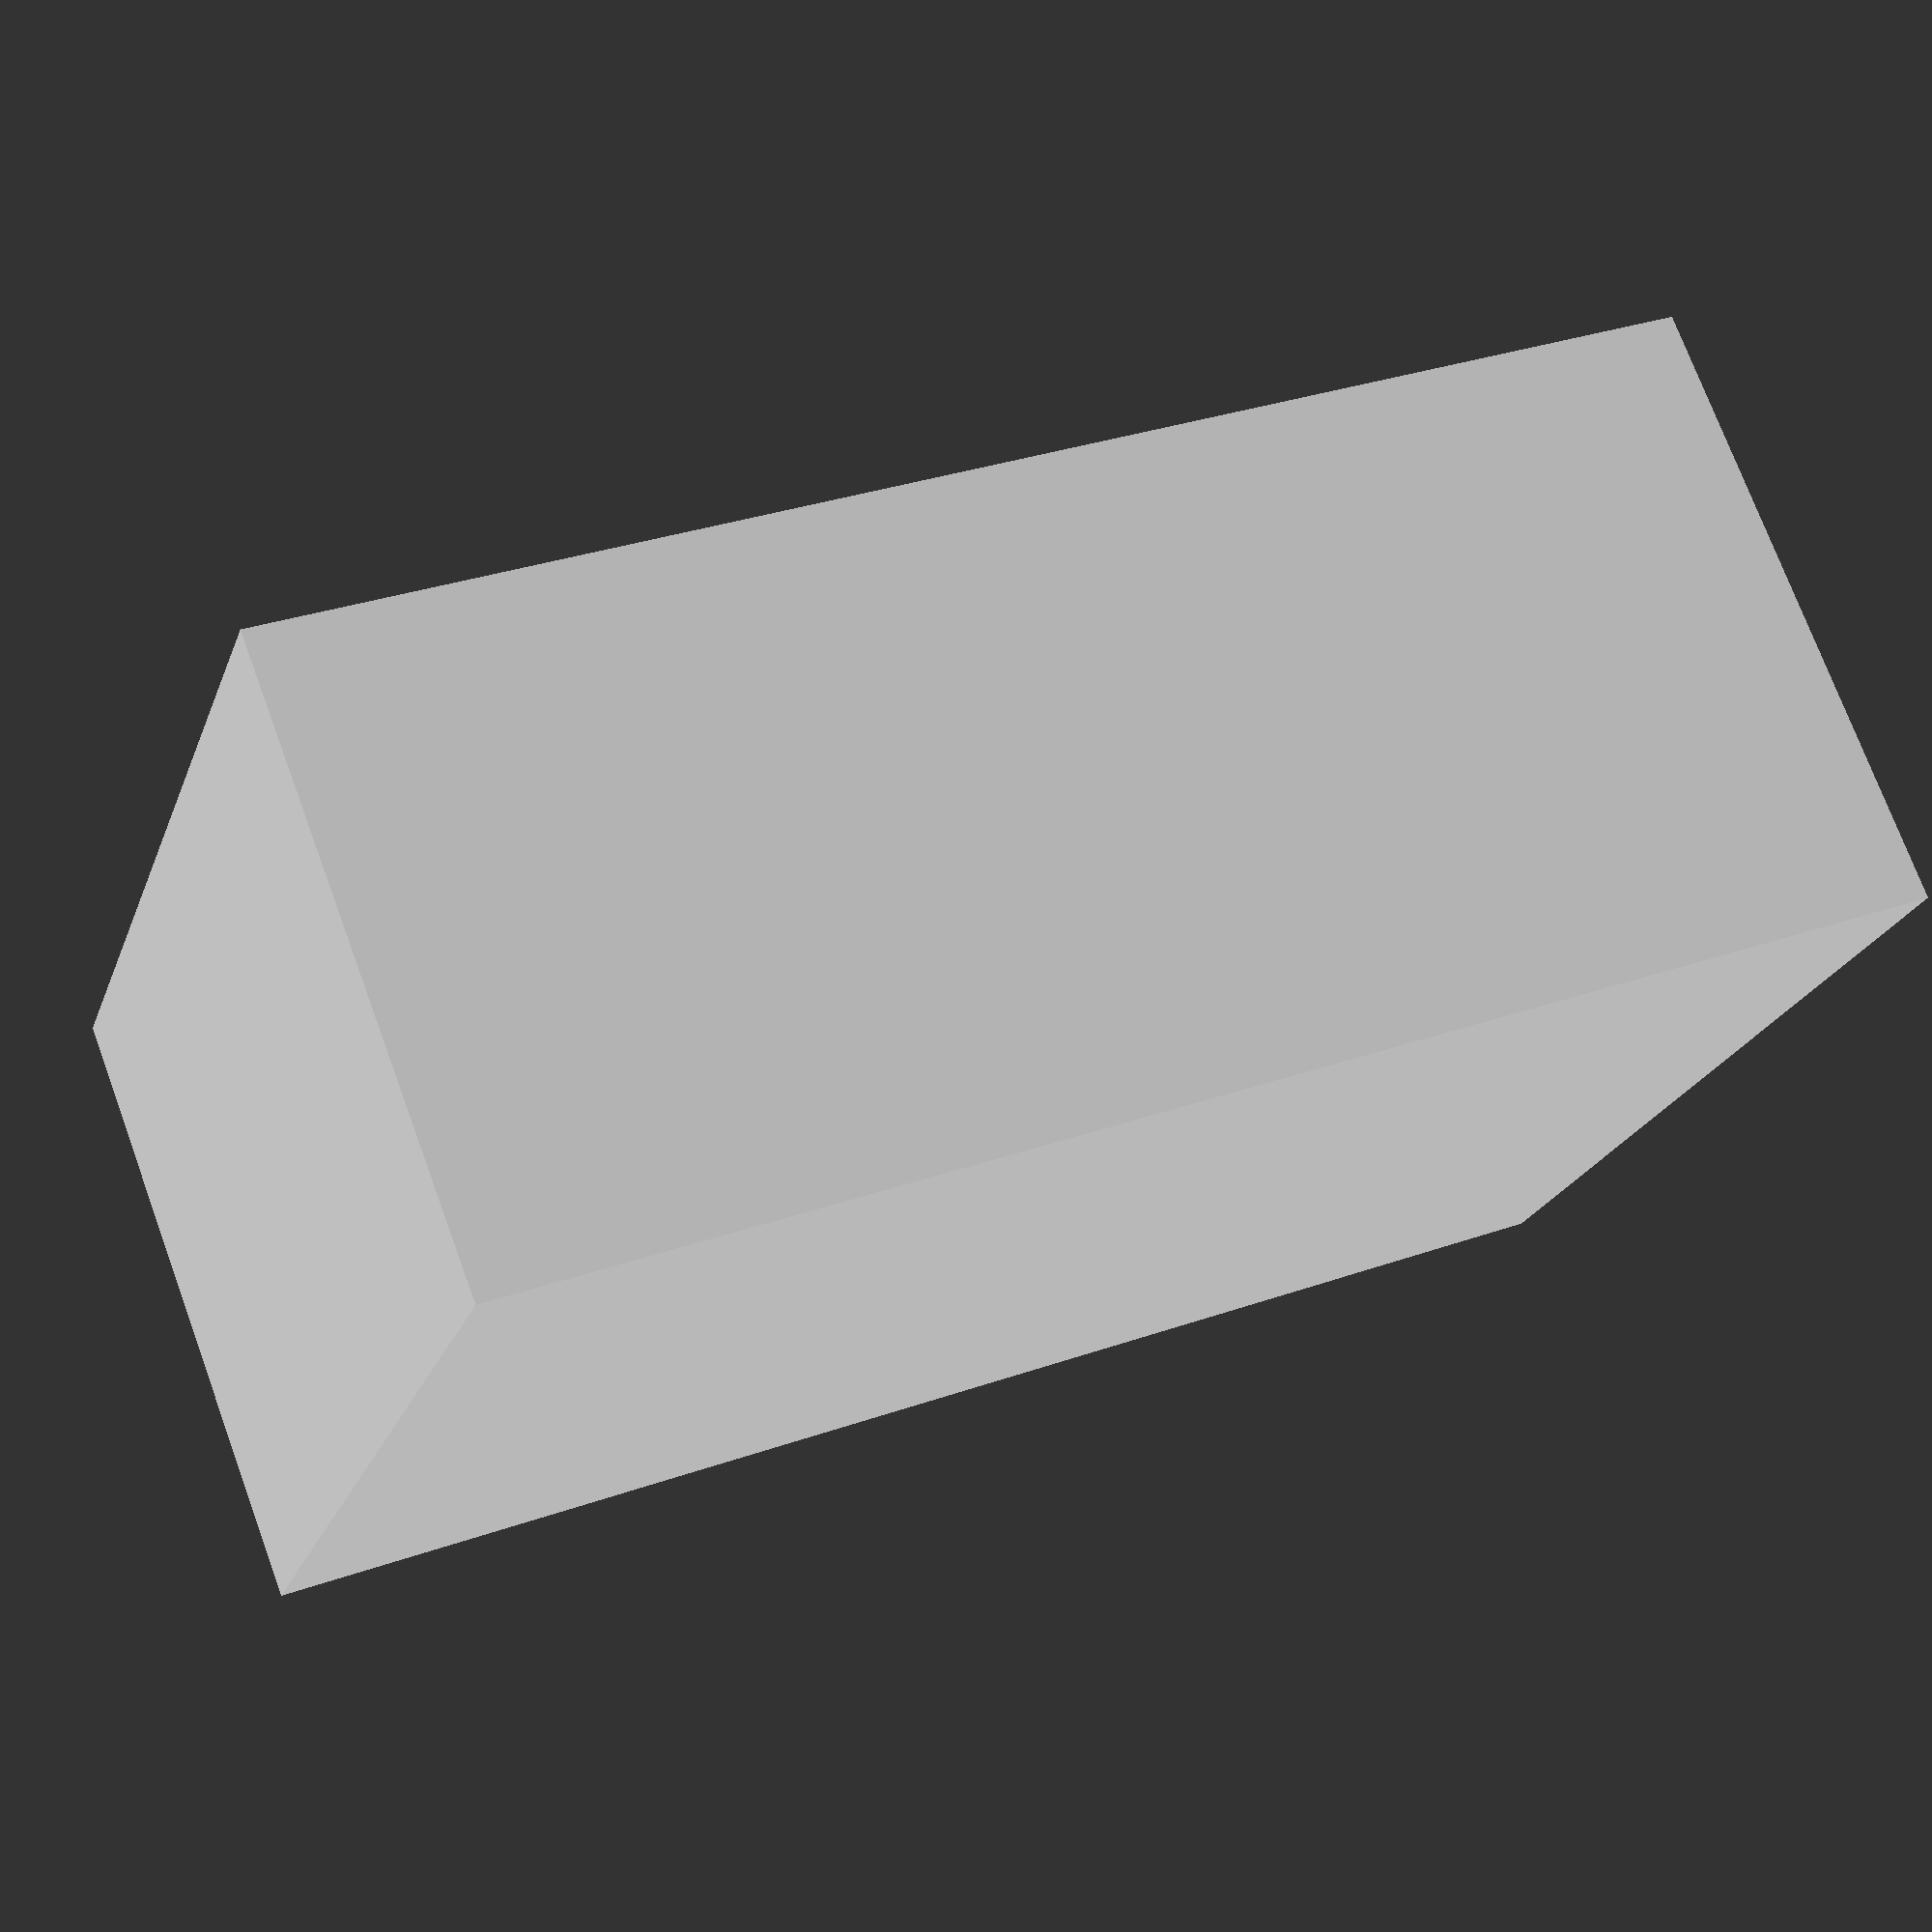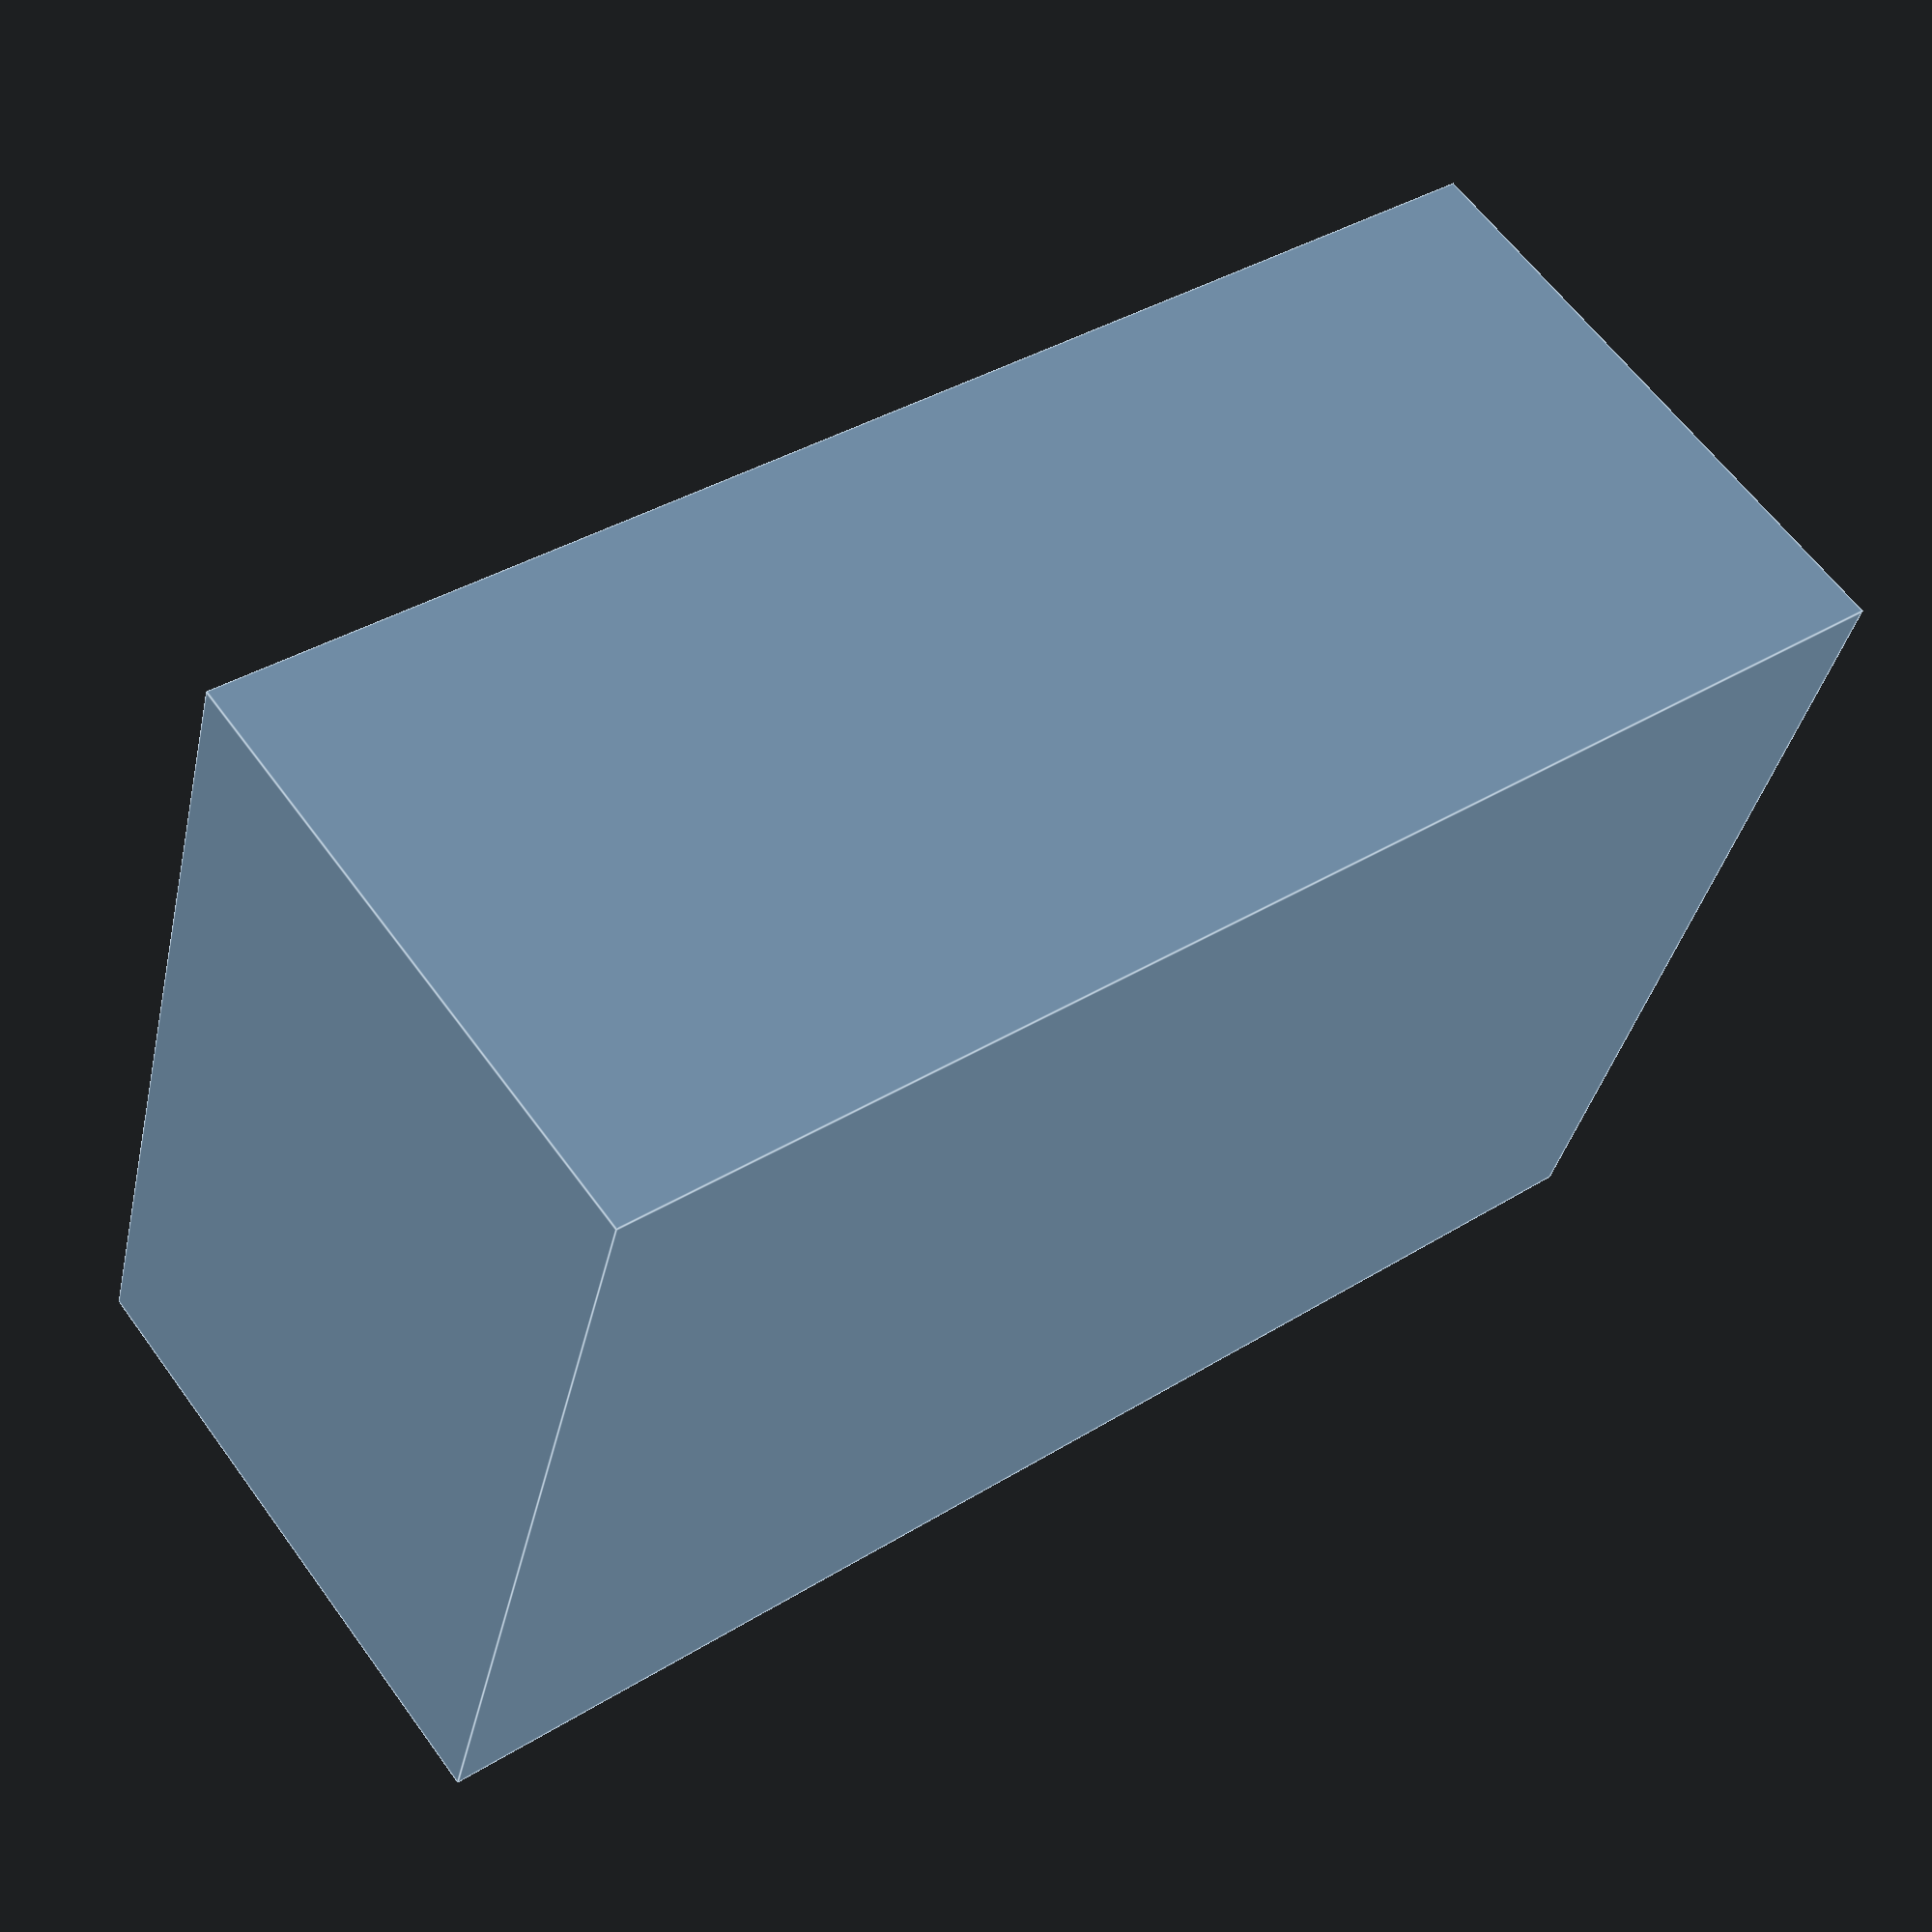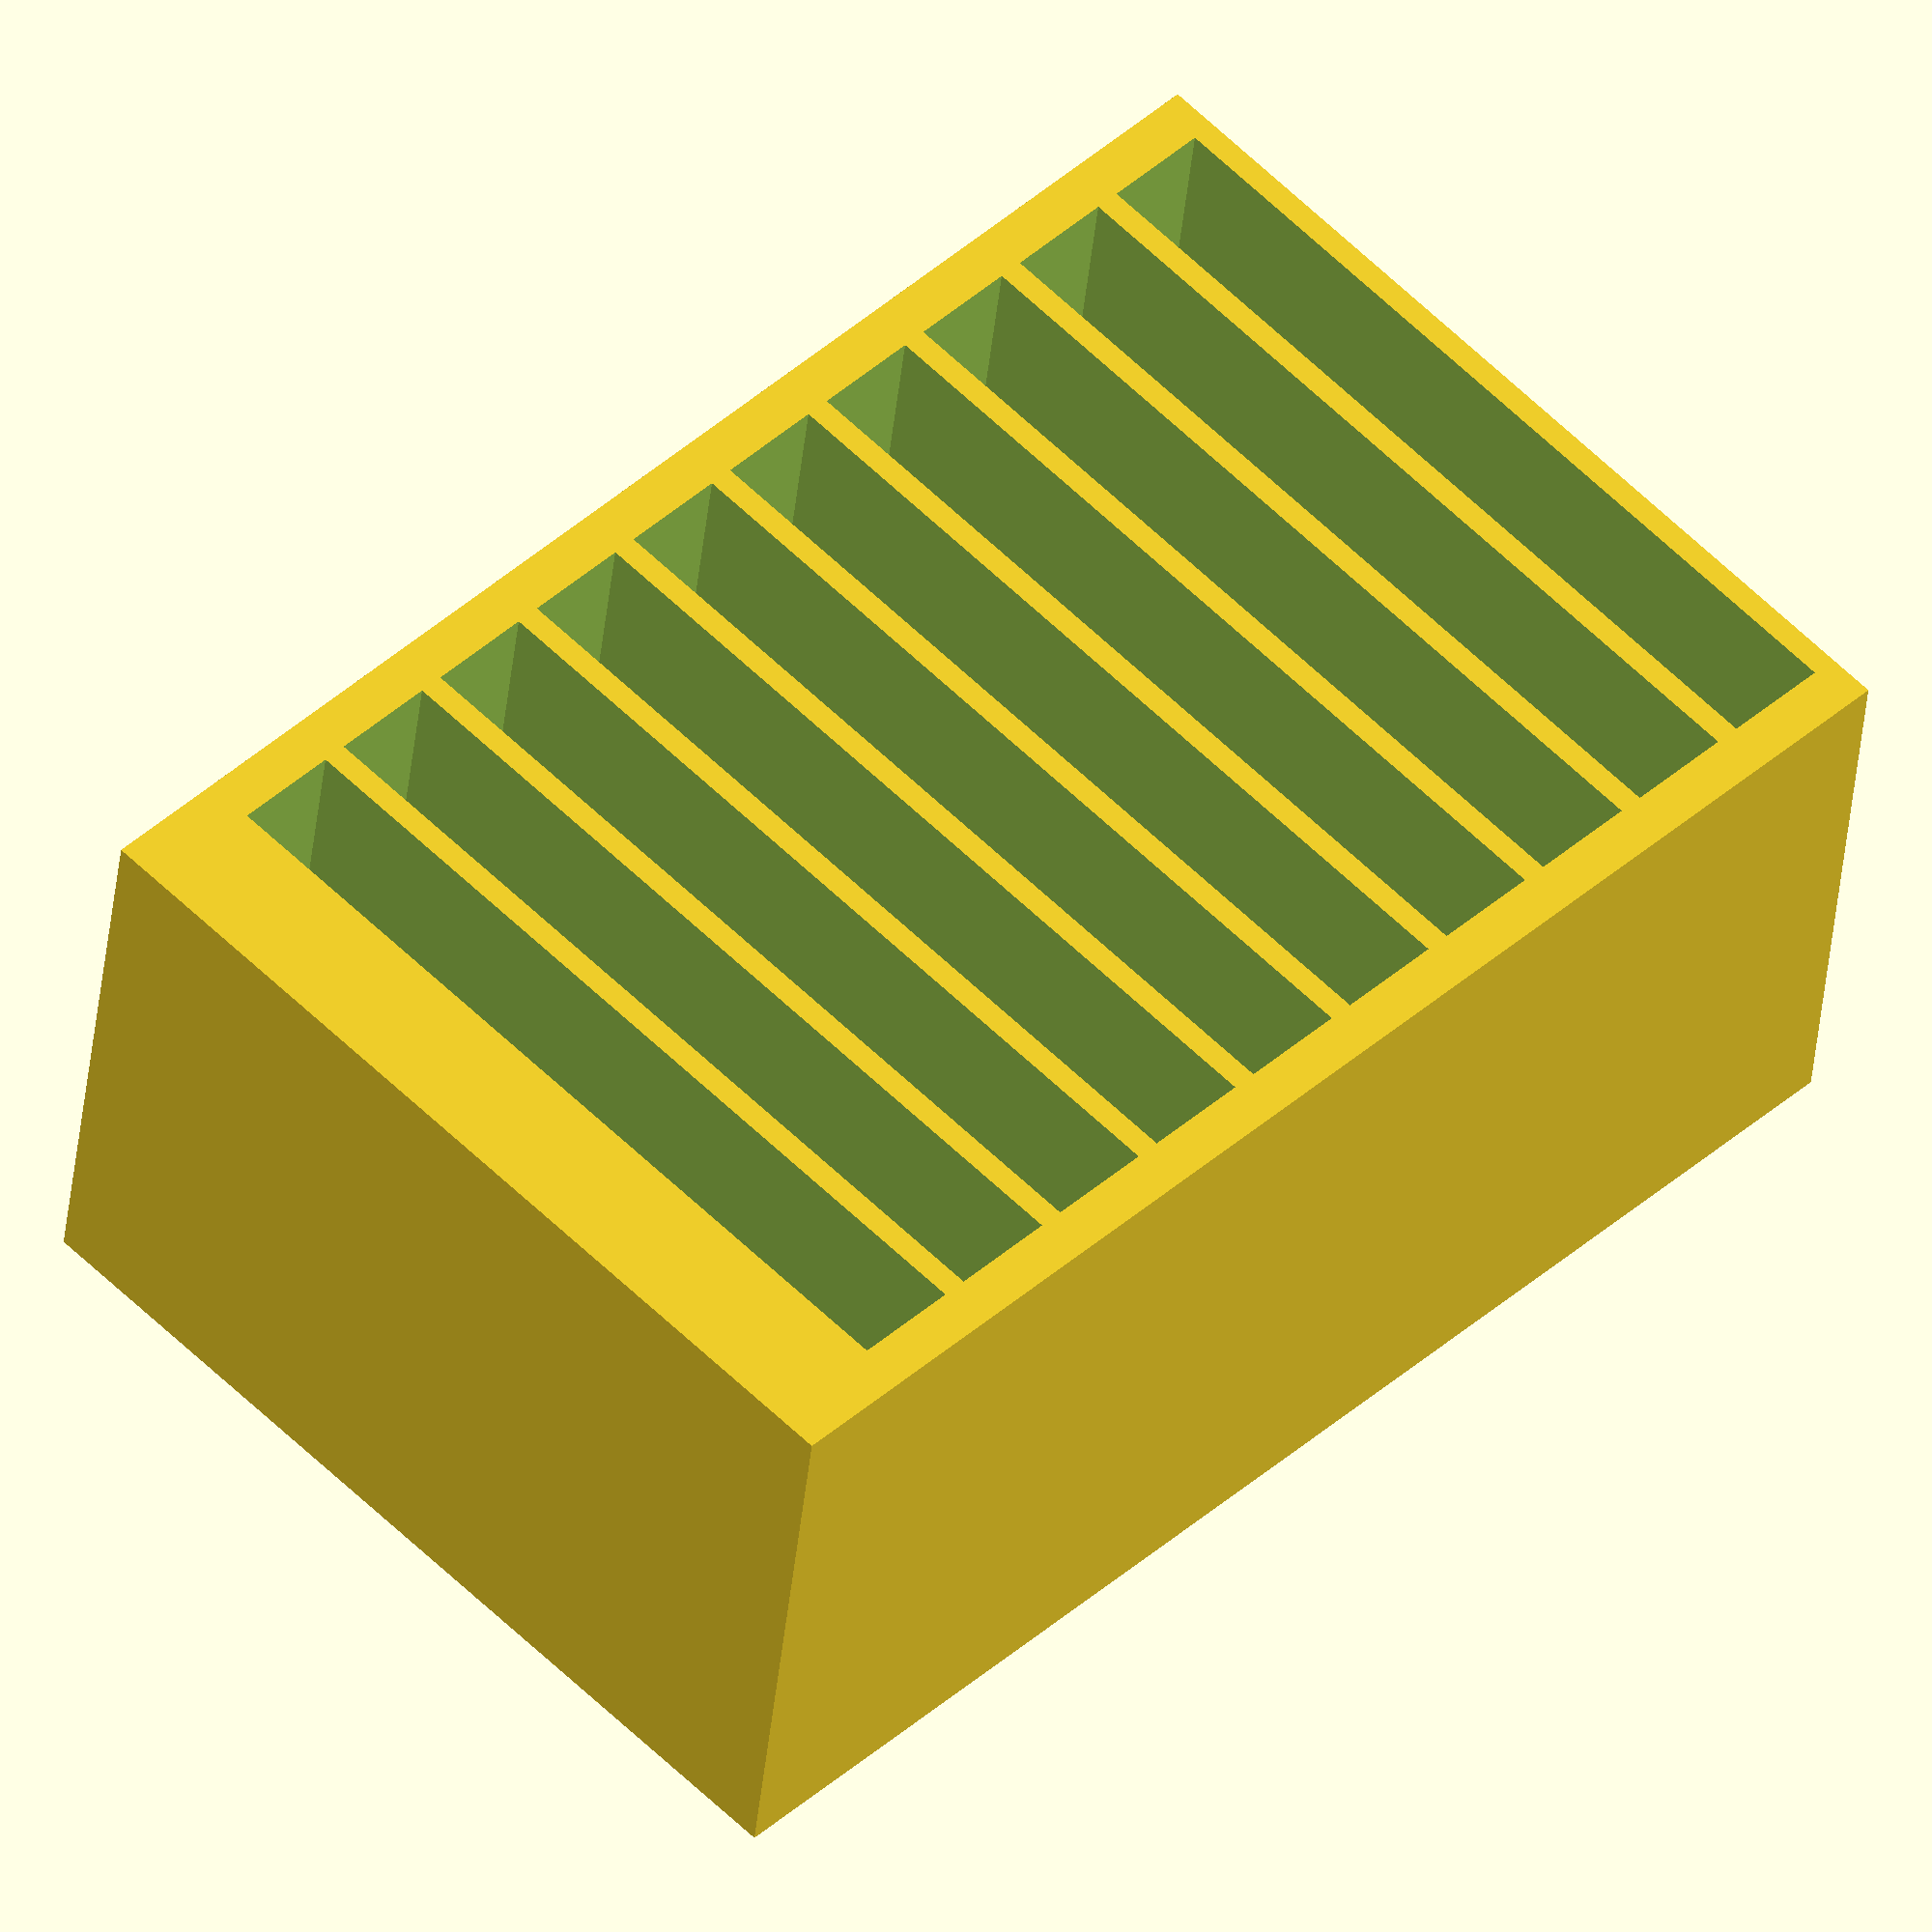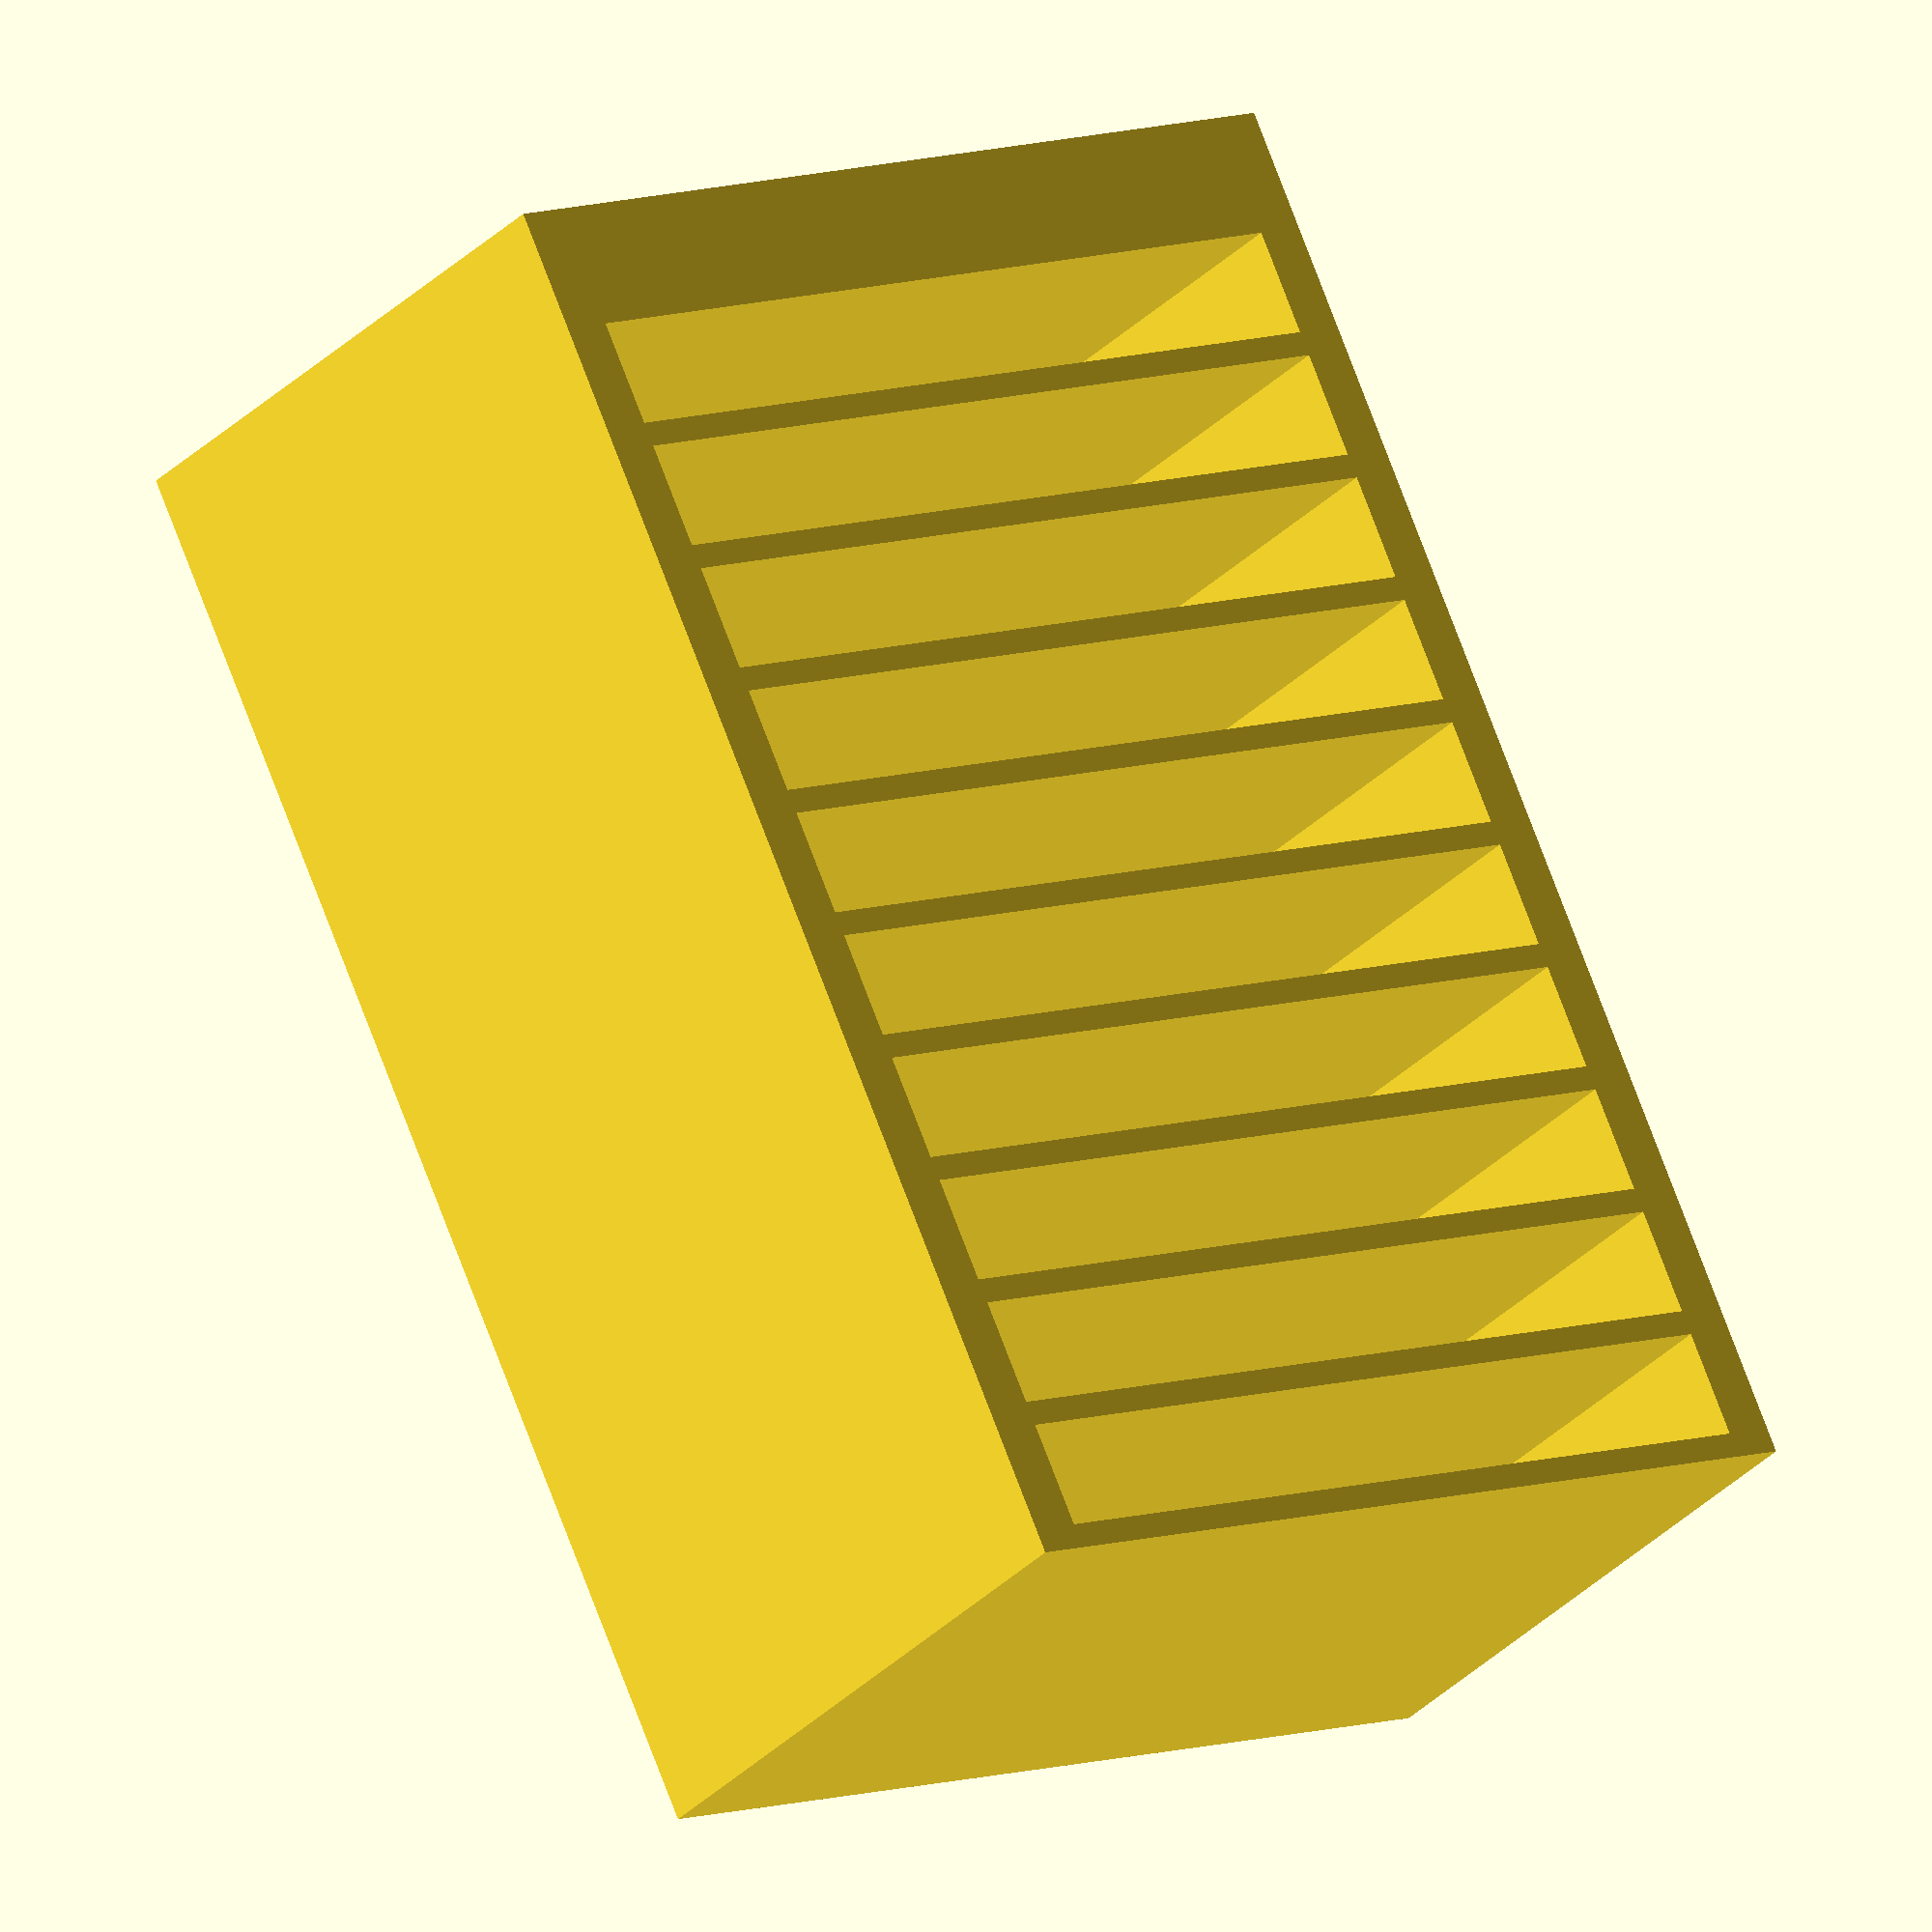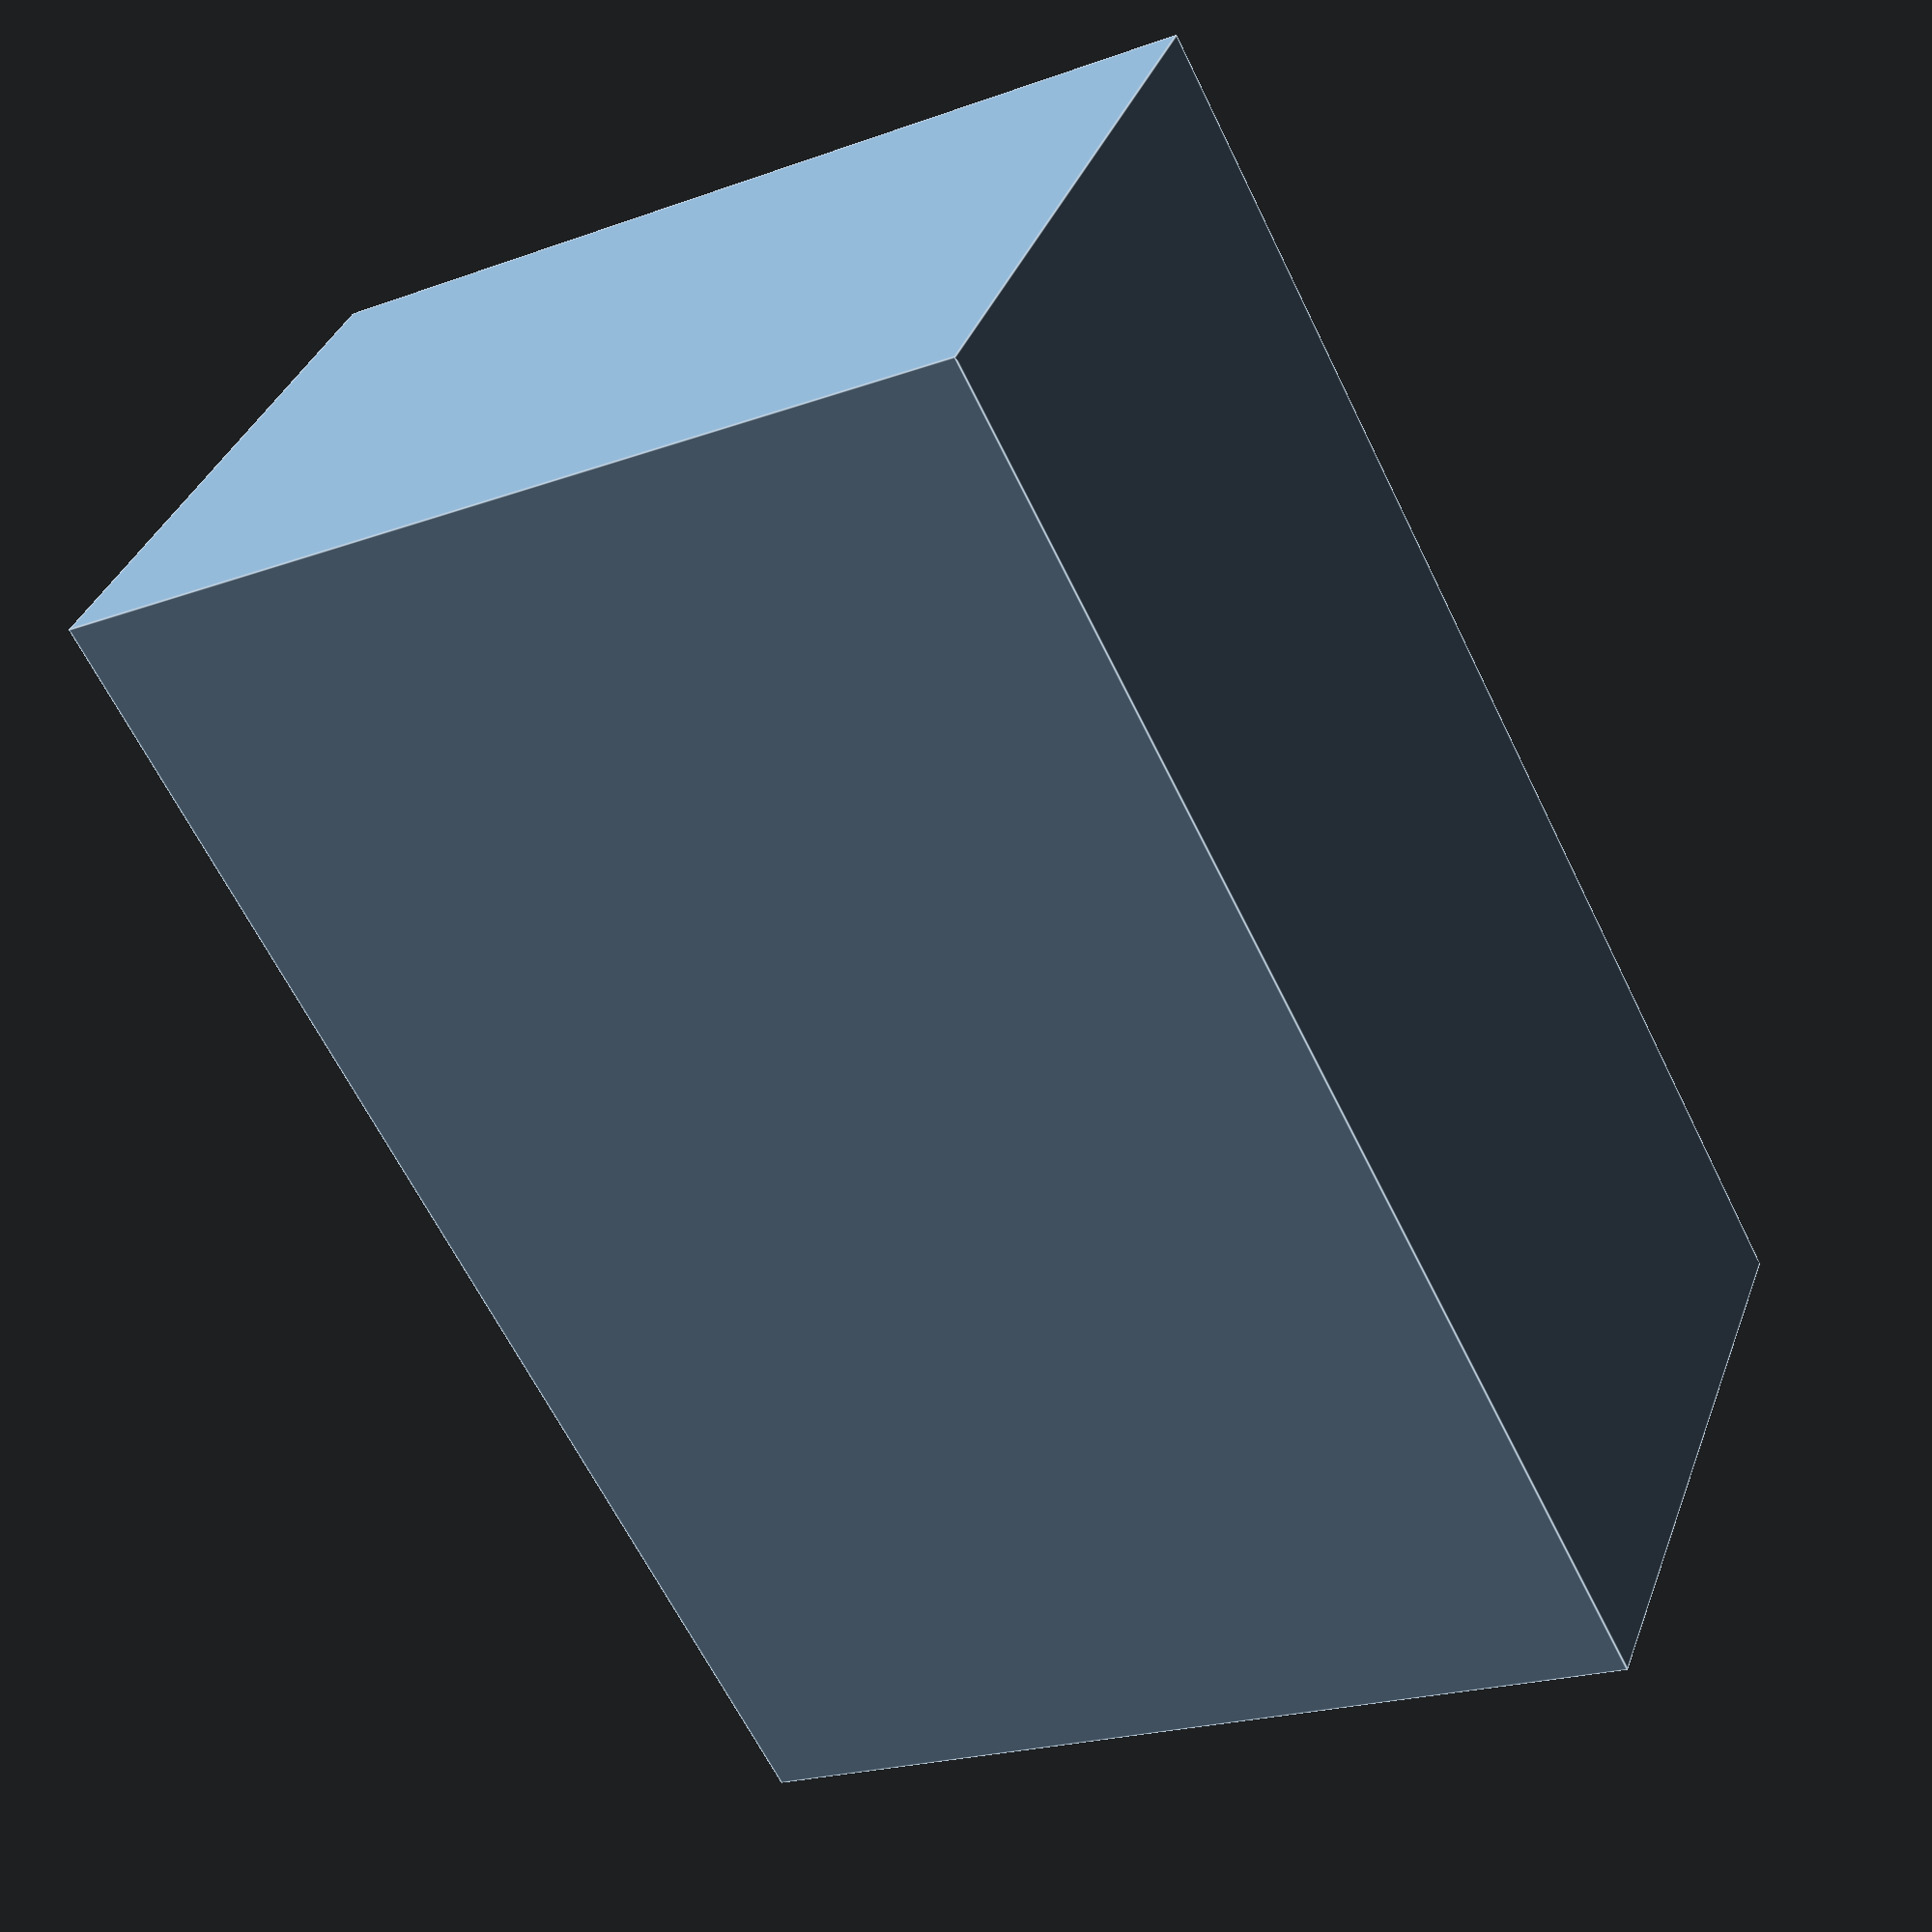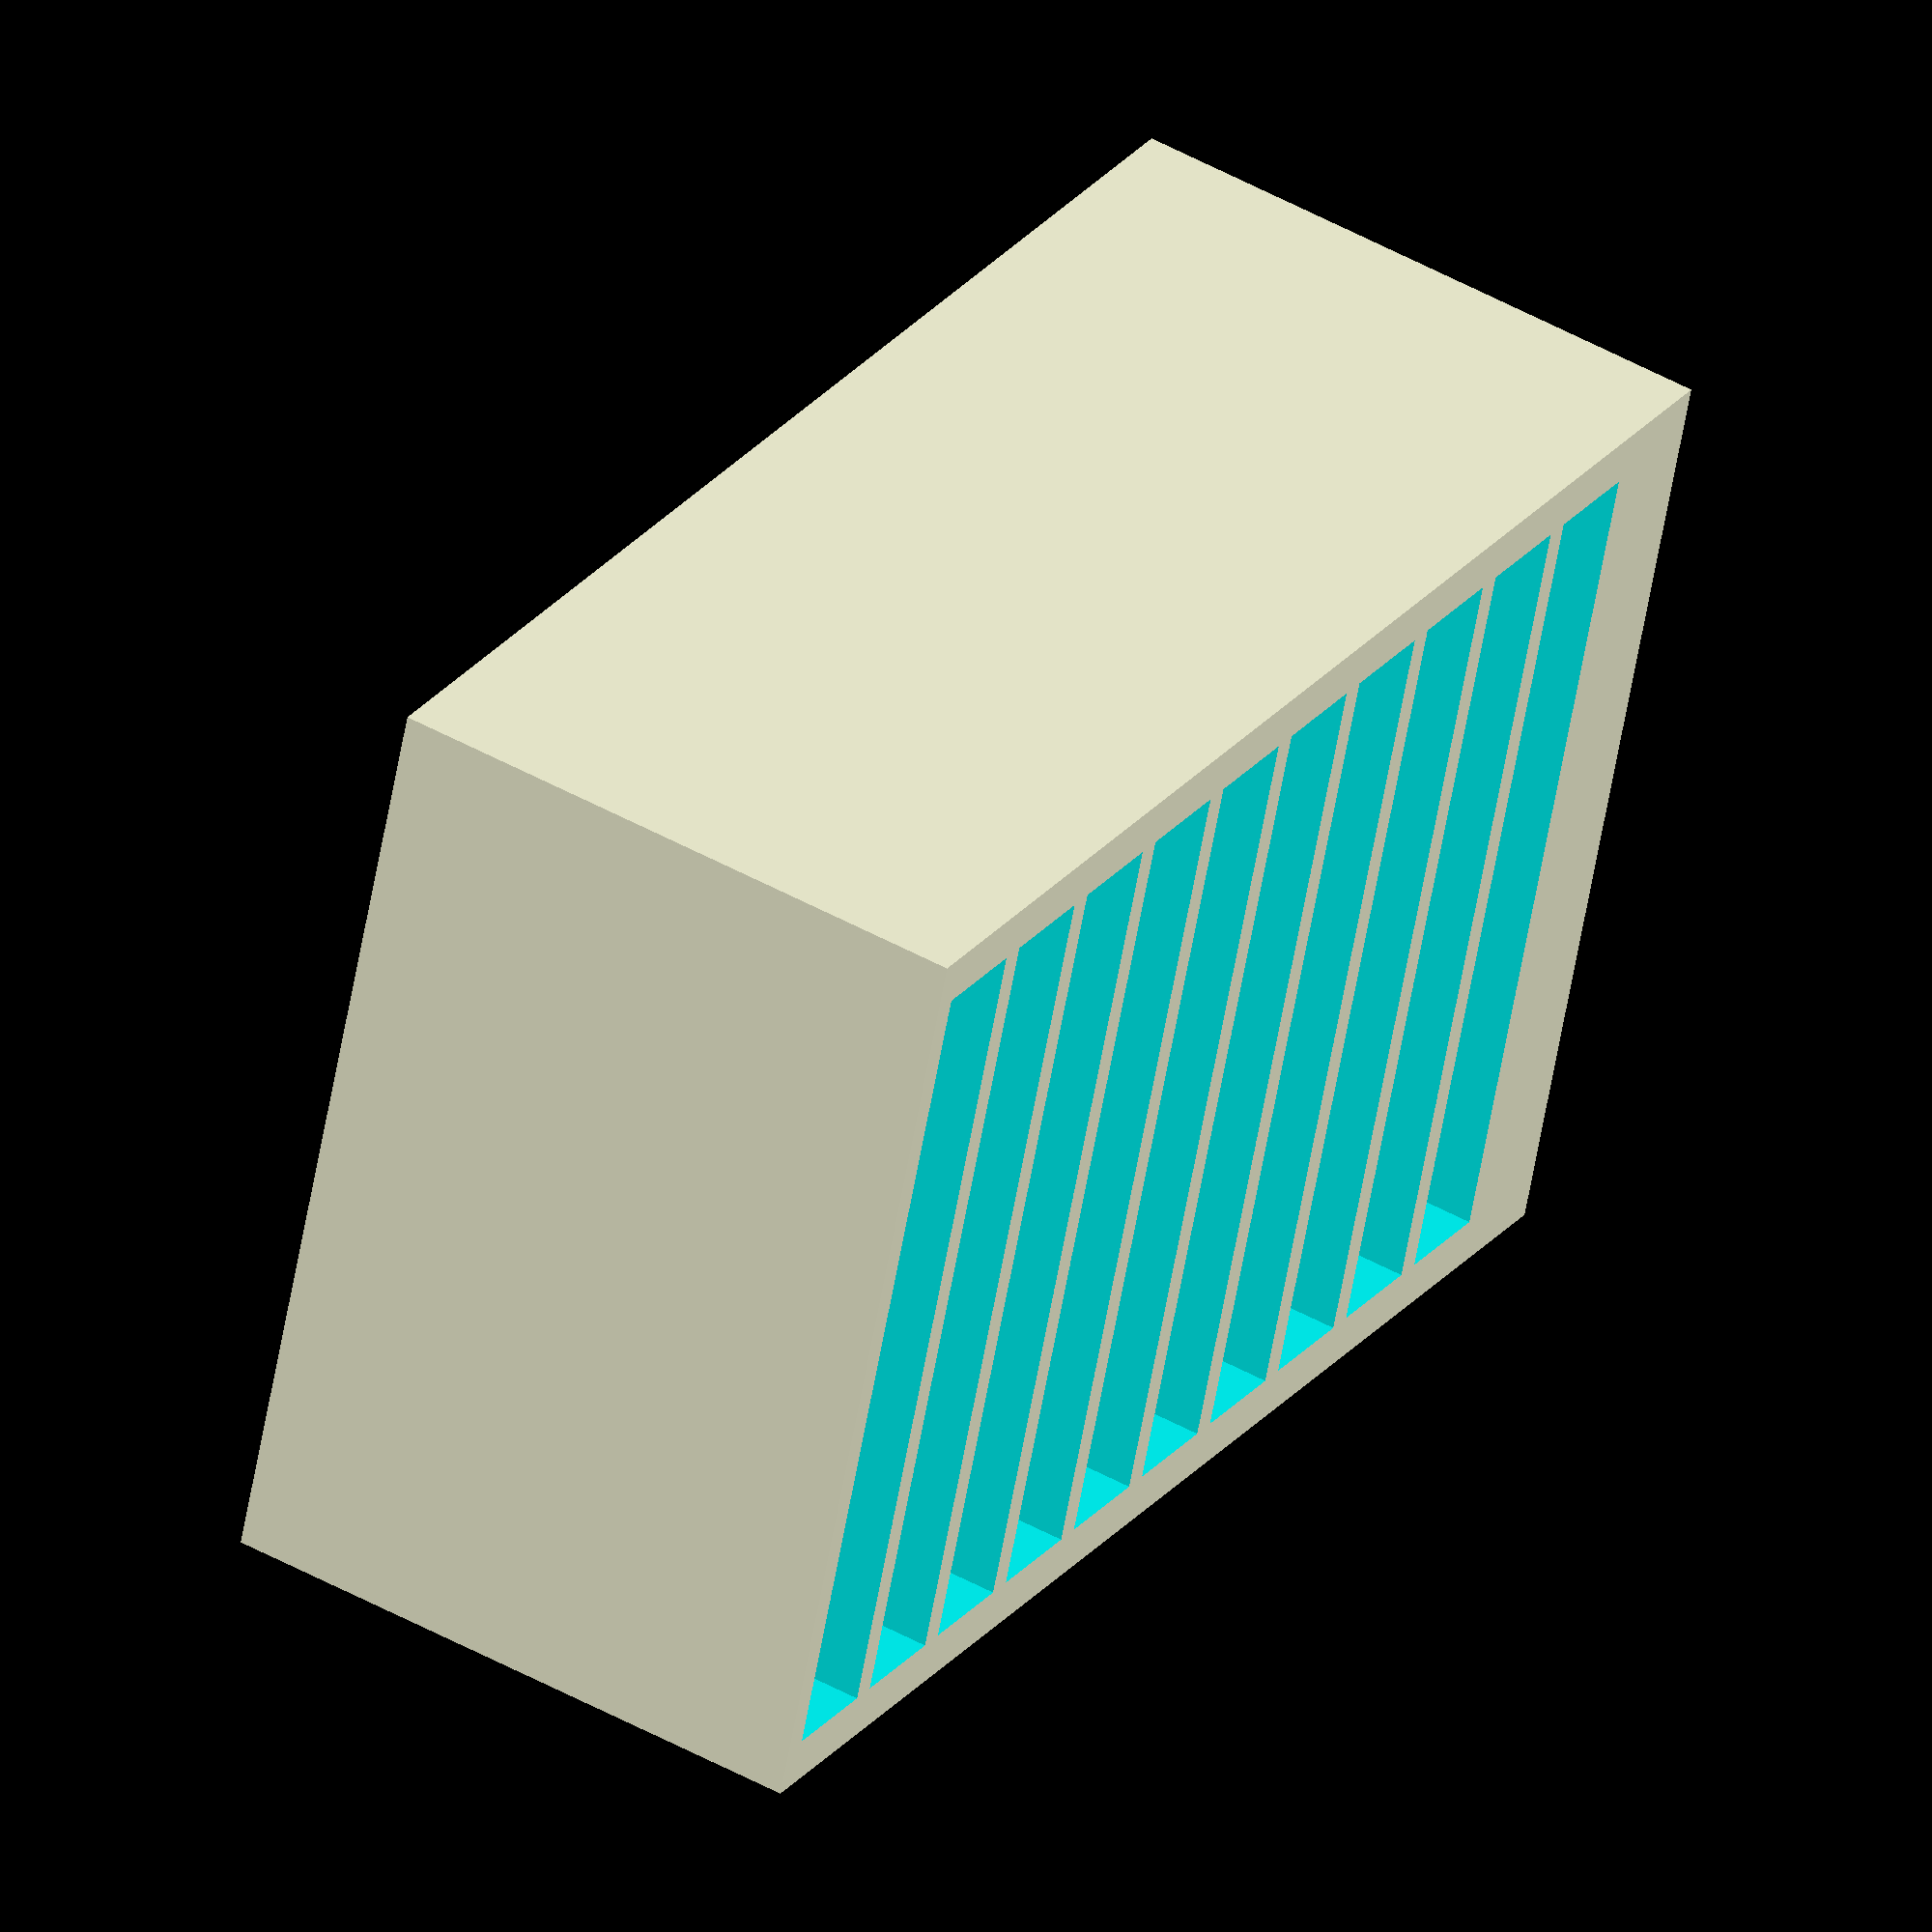
<openscad>
difference() {
    translate([-57, -3, 3]) {
        scale([117, 75, 175]) {
 
            cube();
        }
    }
   
    union (){
        translate([-51, -5, 6]) {
            scale([105, 60 , 13])
               
                cube();
        }
        translate([-51, -5, 22]) {
            scale([105, 60 , 13])
             
                cube();
        }
        translate([-51, -5, 38]) {
            scale([105, 60 , 13])
               
                cube();
        }
        
        translate([-51, -5, 54]) {
            scale([105, 60 , 13])
               
                cube();
        }
        translate([-51, -5, 70]) {
            scale([105, 60 , 13])
               
                cube();
        }        
        translate([-51, -5, 86]) {
            scale([105, 60 , 13])
           
                cube();
        }
        translate([-51, -5, 102]) {
            scale([105, 60 , 13])
      
                 cube();  
        }
        translate([-51, -5, 118]) {
            scale([105, 60 , 13])
               
                cube();
        }
        translate([-51, -5, 134]) {
            scale([105, 60 , 13])
            
                cube();
        }

        translate([-51, -5, 150]) {
            scale([105, 60 , 13])
              
                cube();
        }        
        
    }   
}
</openscad>
<views>
elev=148.7 azim=309.8 roll=116.8 proj=p view=solid
elev=142.8 azim=289.9 roll=128.7 proj=p view=edges
elev=133.5 azim=7.4 roll=134.6 proj=o view=wireframe
elev=285.5 azim=141.9 roll=159.4 proj=o view=wireframe
elev=242.6 azim=338.9 roll=334.2 proj=p view=edges
elev=153.2 azim=258.8 roll=329.9 proj=o view=solid
</views>
